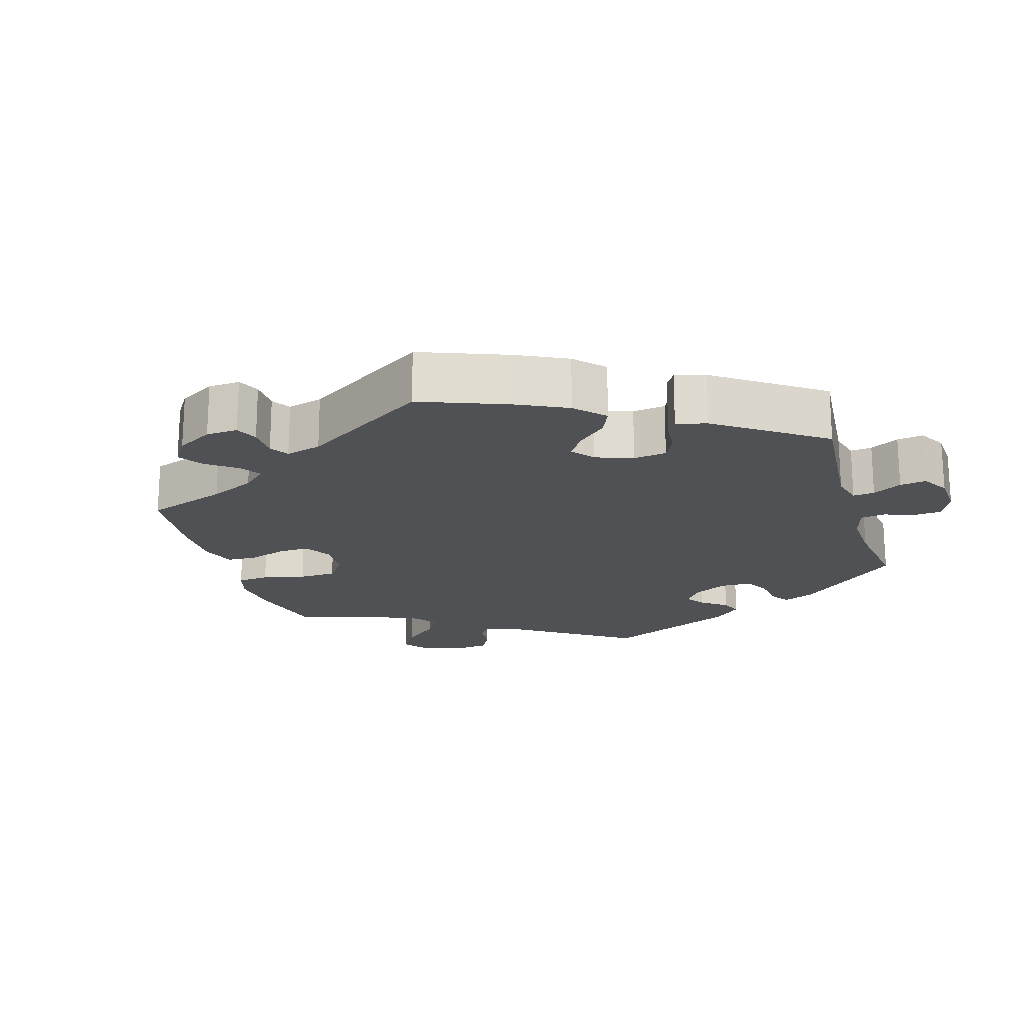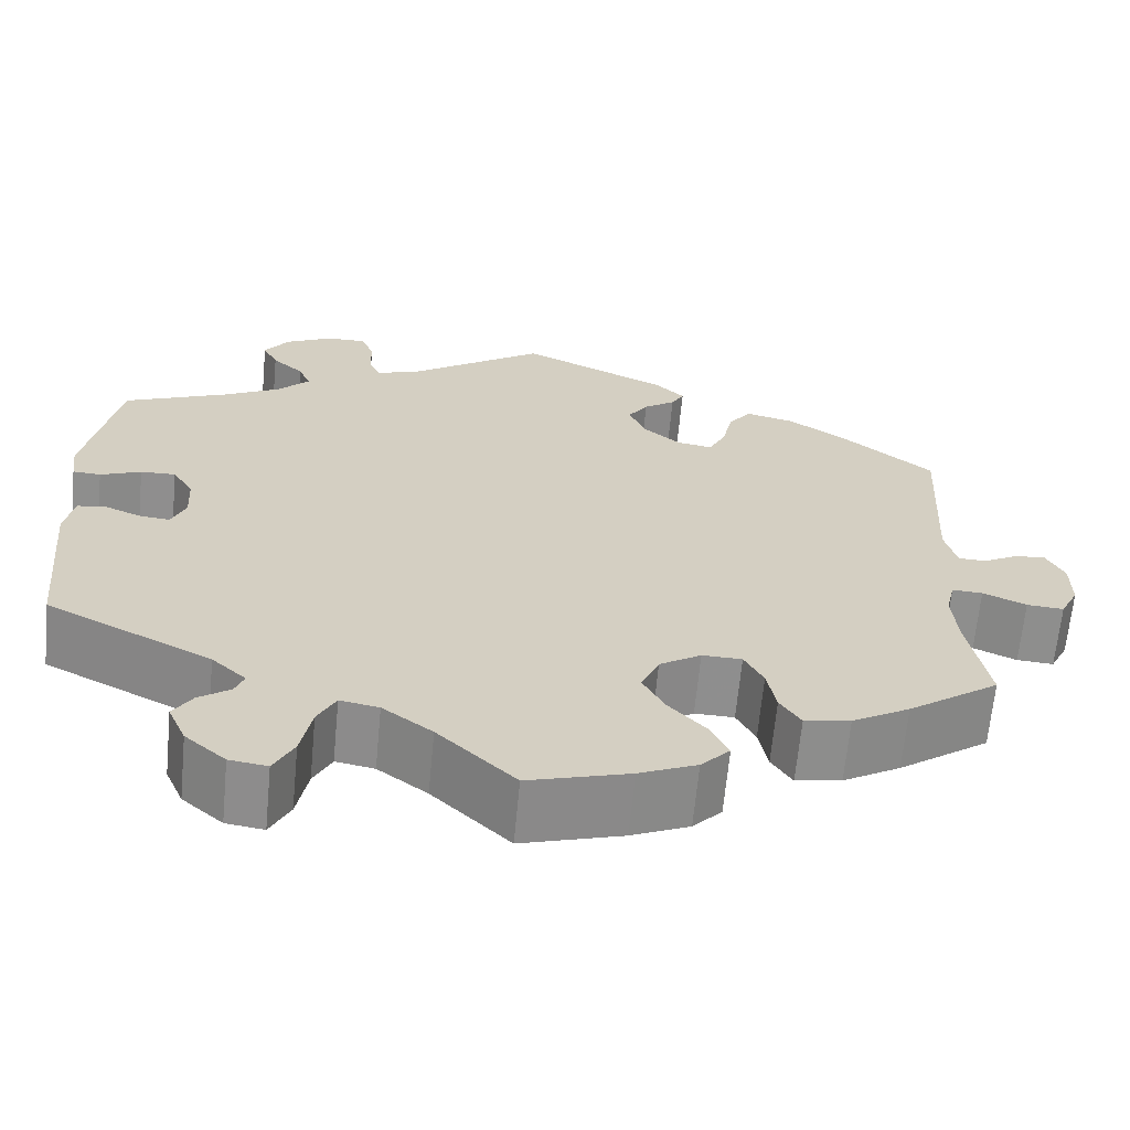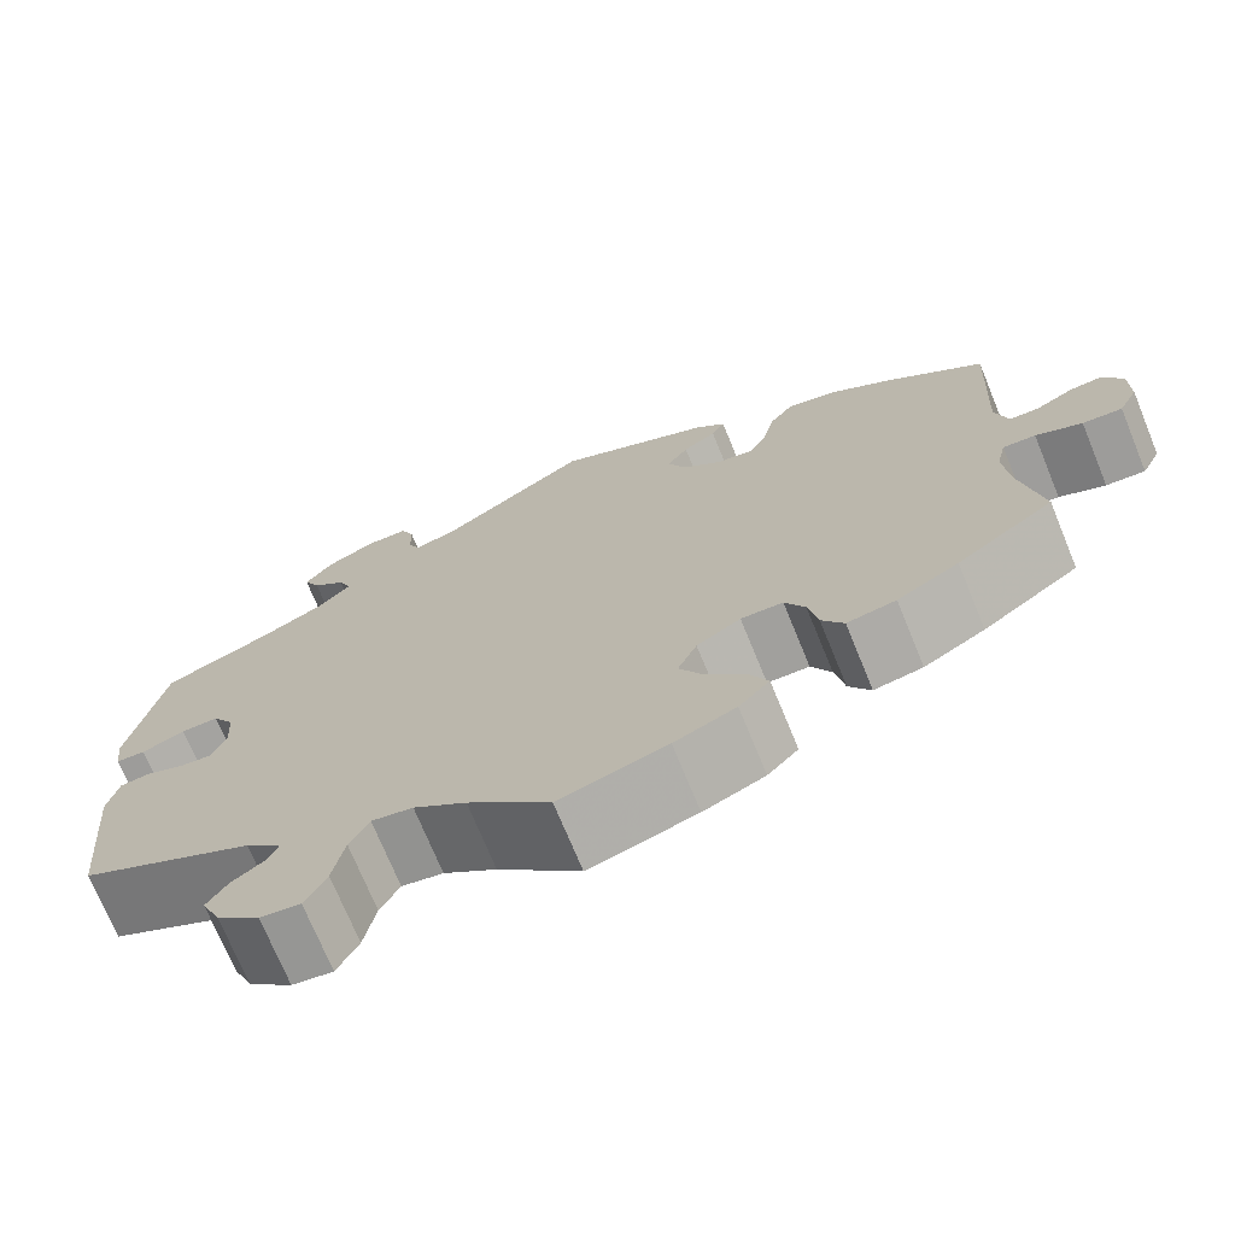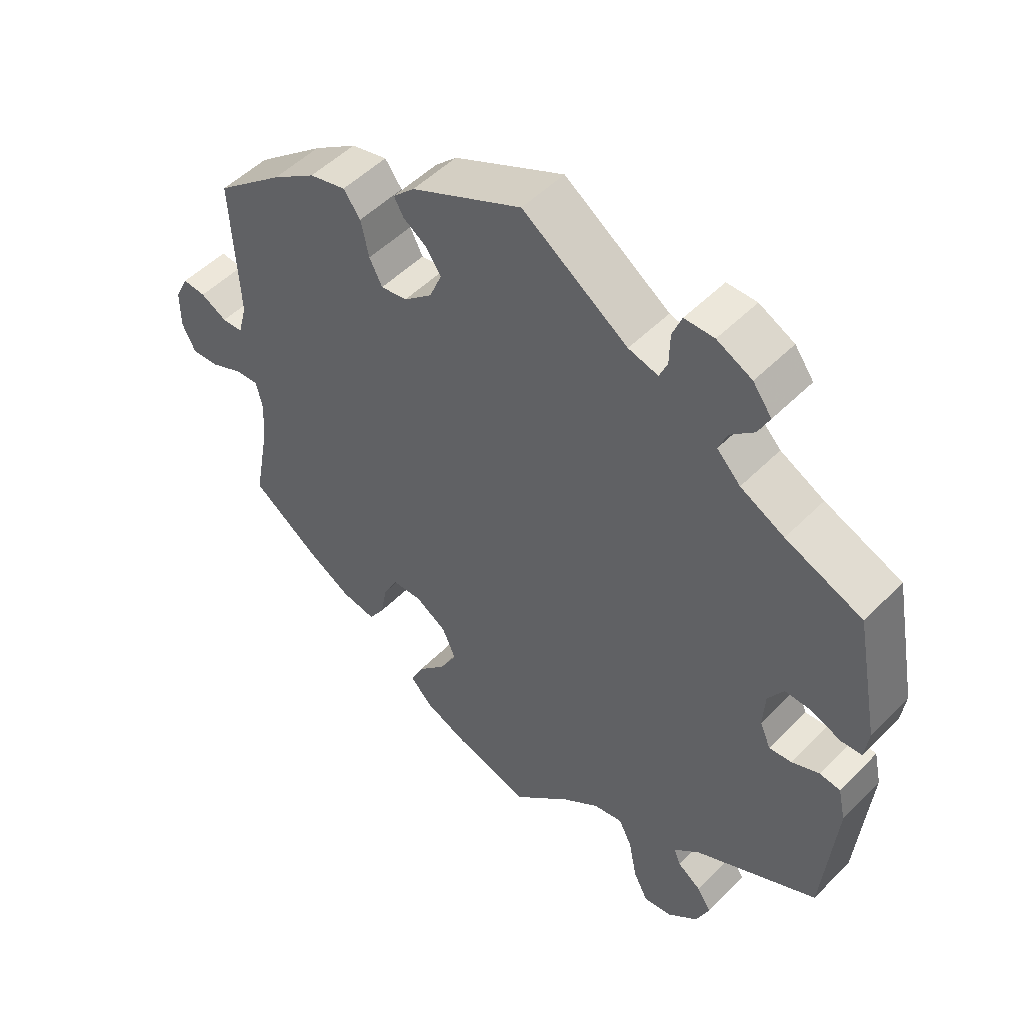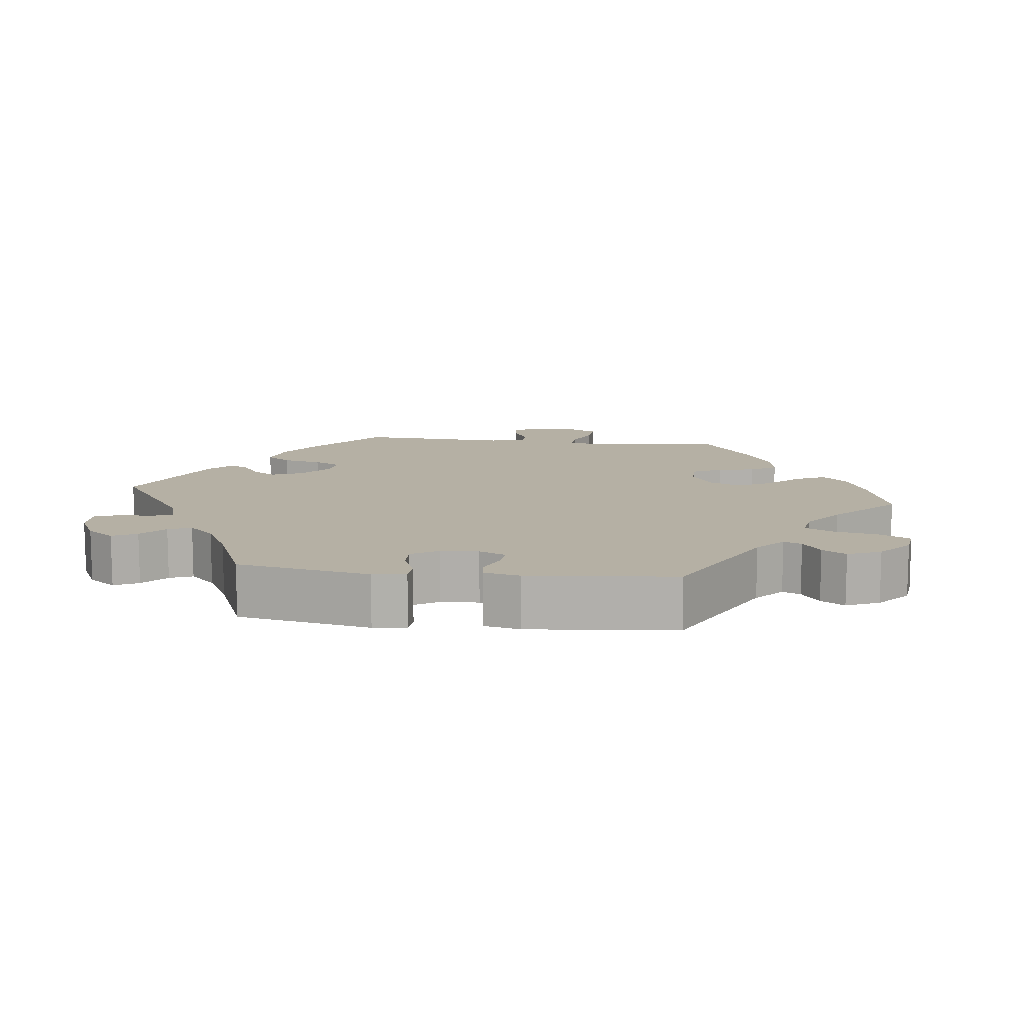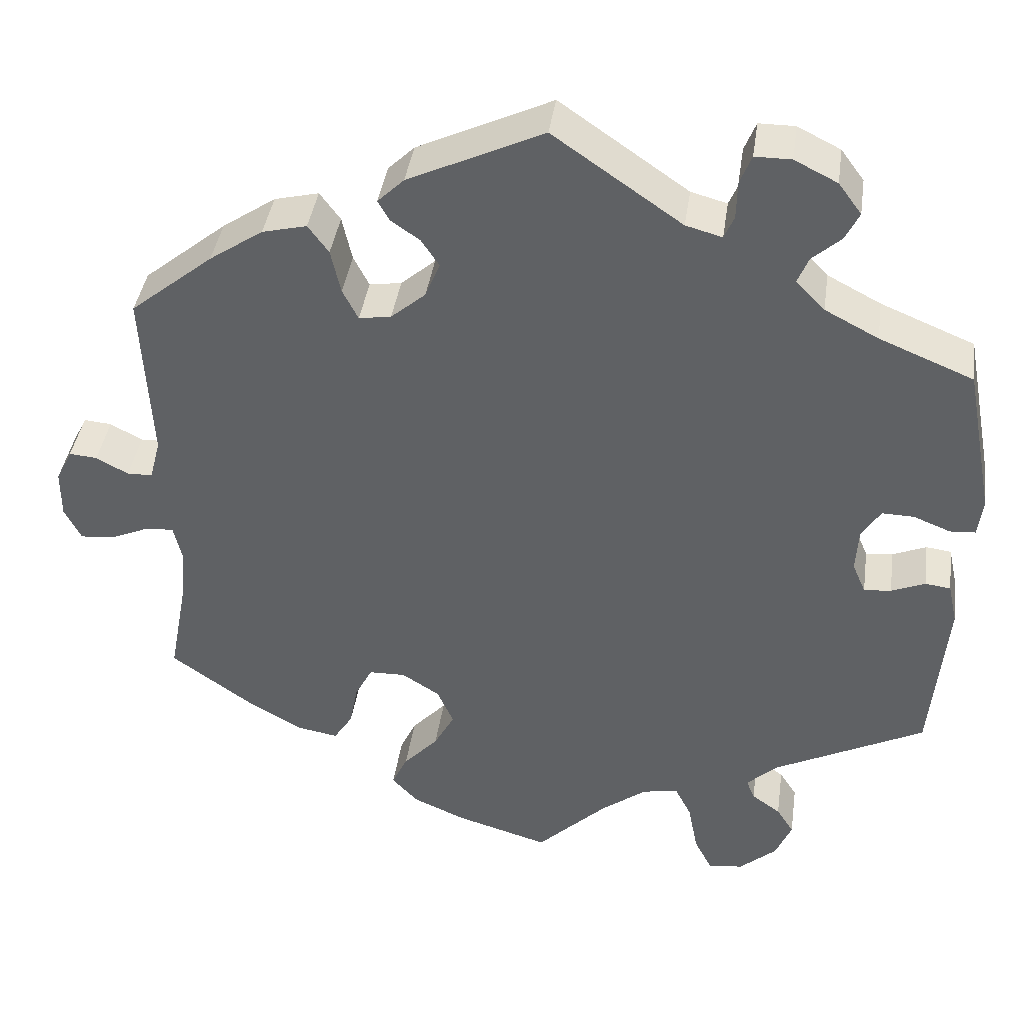
<metadata>
{"format":"obj","ext":"obj","renderer":"f3d","projection":"perspective","resolution":1024,"background":"white","views":[{"elev":-19.5,"azim":-43.2,"up":"+Y"},{"elev":-65.0,"azim":174.6,"up":"+Z"},{"elev":-72.2,"azim":-157.7,"up":"+Z"},{"elev":50.6,"azim":42.4,"up":"+Z"},{"elev":11.6,"azim":96.8,"up":"+Y"},{"elev":40.2,"azim":8.1,"up":"+Z"}]}
</metadata>
<code>
v 0.156 0.07 0.47
v 0.2 0.07 0.458
v 0.212 0.07 0.486
v 0.213 0.07 0.532
v 0.227 0.07 0.567
v 0.271 0.07 0.567
v 0.323 0.07 0.541
v 0.351 0.07 0.503
v 0.334 0.07 0.469
v 0.299 0.07 0.438
v 0.286 0.07 0.406
v 0.321 0.07 0.37
v 0.386 0.07 0.336
v 0.5 0.07 0.289
v 0.535 0.07 0.105
v 0.529 0.07 0.059
v 0.498 0.07 0.057
v 0.453 0.07 0.075
v 0.414 0.07 0.076
v 0.391 0.07 0.039
v 0.388 0.07 -0.014
v 0.404 0.07 -0.051
v 0.437 0.07 -0.048
v 0.478 0.07 -0.031
v 0.509 0.07 -0.035
v 0.52 0.07 -0.085
v 0.501 0.07 -0.289
v 0.318 0.07 -0.381
v 0.28 0.07 -0.416
v 0.29 0.07 -0.441
v 0.325 0.07 -0.466
v 0.346 0.07 -0.499
v 0.326 0.07 -0.545
v 0.281 0.07 -0.584
v 0.239 0.07 -0.59
v 0.217 0.07 -0.547
v 0.205 0.07 -0.485
v 0.185 0.07 -0.446
v 0.142 0.07 -0.454
v 0.087 0.07 -0.495
v 0.001 0.07 -0.578
v -0.111 0.07 -0.545
v -0.175 0.07 -0.517
v -0.207 0.07 -0.483
v -0.188 0.07 -0.443
v -0.146 0.07 -0.398
v -0.121 0.07 -0.352
v -0.141 0.07 -0.307
v -0.187 0.07 -0.278
v -0.231 0.07 -0.279
v -0.252 0.07 -0.319
v -0.262 0.07 -0.371
v -0.285 0.07 -0.407
v -0.336 0.07 -0.398
v -0.4 0.07 -0.361
v -0.501 0.07 -0.289
v -0.479 0.07 -0.171
v -0.473 0.07 -0.102
v -0.483 0.07 -0.059
v -0.517 0.07 -0.061
v -0.565 0.07 -0.082
v -0.606 0.07 -0.085
v -0.626 0.07 -0.045
v -0.626 0.07 0.013
v -0.606 0.07 0.053
v -0.572 0.07 0.05
v -0.533 0.07 0.029
v -0.502 0.07 0.03
v -0.489 0.07 0.08
v -0.5 0.07 0.289
v -0.399 0.07 0.371
v -0.334 0.07 0.415
v -0.28 0.07 0.428
v -0.255 0.07 0.394
v -0.243 0.07 0.34
v -0.224 0.07 0.303
v -0.185 0.07 0.309
v -0.143 0.07 0.345
v -0.125 0.07 0.388
v -0.147 0.07 0.421
v -0.182 0.07 0.445
v -0.196 0.07 0.47
v -0.164 0.07 0.501
v 0 0.07 0.578
v 0.156 0 0.47
v 0.2 0 0.458
v 0.212 0 0.486
v 0.213 0 0.532
v 0.227 0 0.567
v 0.271 0 0.567
v 0.323 0 0.541
v 0.351 0 0.503
v 0.334 0 0.469
v 0.299 0 0.438
v 0.286 0 0.406
v 0.321 0 0.37
v 0.386 0 0.336
v 0.5 0 0.289
v 0.535 0 0.105
v 0.529 0 0.059
v 0.498 0 0.057
v 0.453 0 0.075
v 0.414 0 0.076
v 0.391 0 0.039
v 0.388 0 -0.014
v 0.404 0 -0.051
v 0.437 0 -0.048
v 0.478 0 -0.031
v 0.509 0 -0.035
v 0.52 0 -0.085
v 0.501 0 -0.289
v 0.318 0 -0.381
v 0.28 0 -0.416
v 0.29 0 -0.441
v 0.325 0 -0.466
v 0.346 0 -0.499
v 0.326 0 -0.545
v 0.281 0 -0.584
v 0.239 0 -0.59
v 0.217 0 -0.547
v 0.205 0 -0.485
v 0.185 0 -0.446
v 0.142 0 -0.454
v 0.087 0 -0.495
v 0.001 0 -0.578
v -0.111 0 -0.545
v -0.175 0 -0.517
v -0.207 0 -0.483
v -0.188 0 -0.443
v -0.146 0 -0.398
v -0.121 0 -0.352
v -0.141 0 -0.307
v -0.187 0 -0.278
v -0.231 0 -0.279
v -0.252 0 -0.319
v -0.262 0 -0.371
v -0.285 0 -0.407
v -0.336 0 -0.398
v -0.4 0 -0.361
v -0.501 0 -0.289
v -0.479 0 -0.171
v -0.473 0 -0.102
v -0.483 0 -0.059
v -0.517 0 -0.061
v -0.565 0 -0.082
v -0.606 0 -0.085
v -0.626 0 -0.045
v -0.626 0 0.013
v -0.606 0 0.053
v -0.572 0 0.05
v -0.533 0 0.029
v -0.502 0 0.03
v -0.489 0 0.08
v -0.5 0 0.289
v -0.399 0 0.371
v -0.334 0 0.415
v -0.28 0 0.428
v -0.255 0 0.394
v -0.243 0 0.34
v -0.224 0 0.303
v -0.185 0 0.309
v -0.143 0 0.345
v -0.125 0 0.388
v -0.147 0 0.421
v -0.182 0 0.445
v -0.196 0 0.47
v -0.164 0 0.501
v 0 0 0.578
f 83 84 1
f 80 81 82 83
f 79 80 83 1
f 78 79 1 2
f 77 78 2
f 72 73 74 75
f 72 75 76
f 69 70 71 72
f 68 69 72 76
f 64 65 66 67
f 64 67 68
f 63 64 68
f 60 61 62 63
f 59 60 63 68
f 58 59 68 76
f 54 55 56 57
f 51 52 53 54
f 50 51 54 57
f 49 50 57 58
f 43 44 45 46
f 43 46 47
f 40 41 42 43
f 39 40 43 47
f 38 39 47 48
f 34 35 36 37
f 34 37 38
f 33 34 38
f 30 31 32 33
f 29 30 33 38
f 28 29 38 48
f 23 24 25 26
f 22 23 26 27
f 21 22 27 28
f 15 16 17 18
f 13 14 15 18
f 12 13 18 19
f 11 12 19 20
f 7 8 9 10
f 7 10 11
f 6 7 11
f 3 4 5 6
f 2 3 6 11
f 77 2 11 20
f 49 58 76 77
f 28 48 49 77
f 20 21 28 77
f 85 168 167
f 167 166 165 164
f 85 167 164 163
f 86 85 163 162
f 86 162 161
f 159 158 157 156
f 160 159 156
f 156 155 154 153
f 160 156 153 152
f 151 150 149 148
f 152 151 148
f 152 148 147
f 147 146 145 144
f 152 147 144 143
f 160 152 143 142
f 141 140 139 138
f 138 137 136 135
f 141 138 135 134
f 142 141 134 133
f 130 129 128 127
f 131 130 127
f 127 126 125 124
f 131 127 124 123
f 132 131 123 122
f 121 120 119 118
f 122 121 118
f 122 118 117
f 117 116 115 114
f 122 117 114 113
f 132 122 113 112
f 110 109 108 107
f 111 110 107 106
f 112 111 106 105
f 102 101 100 99
f 102 99 98 97
f 103 102 97 96
f 104 103 96 95
f 94 93 92 91
f 95 94 91
f 95 91 90
f 90 89 88 87
f 95 90 87 86
f 104 95 86 161
f 161 160 142 133
f 161 133 132 112
f 161 112 105 104
f 1 85 86 2
f 2 86 87 3
f 3 87 88 4
f 4 88 89 5
f 5 89 90 6
f 6 90 91 7
f 7 91 92 8
f 8 92 93 9
f 9 93 94 10
f 10 94 95 11
f 11 95 96 12
f 12 96 97 13
f 13 97 98 14
f 14 98 99 15
f 15 99 100 16
f 16 100 101 17
f 17 101 102 18
f 18 102 103 19
f 19 103 104 20
f 20 104 105 21
f 21 105 106 22
f 22 106 107 23
f 23 107 108 24
f 24 108 109 25
f 25 109 110 26
f 26 110 111 27
f 27 111 112 28
f 28 112 113 29
f 29 113 114 30
f 30 114 115 31
f 31 115 116 32
f 32 116 117 33
f 33 117 118 34
f 34 118 119 35
f 35 119 120 36
f 36 120 121 37
f 37 121 122 38
f 38 122 123 39
f 39 123 124 40
f 40 124 125 41
f 41 125 126 42
f 42 126 127 43
f 43 127 128 44
f 44 128 129 45
f 45 129 130 46
f 46 130 131 47
f 47 131 132 48
f 48 132 133 49
f 49 133 134 50
f 50 134 135 51
f 51 135 136 52
f 52 136 137 53
f 53 137 138 54
f 54 138 139 55
f 55 139 140 56
f 56 140 141 57
f 57 141 142 58
f 58 142 143 59
f 59 143 144 60
f 60 144 145 61
f 61 145 146 62
f 62 146 147 63
f 63 147 148 64
f 64 148 149 65
f 65 149 150 66
f 66 150 151 67
f 67 151 152 68
f 68 152 153 69
f 69 153 154 70
f 70 154 155 71
f 71 155 156 72
f 72 156 157 73
f 73 157 158 74
f 74 158 159 75
f 75 159 160 76
f 76 160 161 77
f 77 161 162 78
f 78 162 163 79
f 79 163 164 80
f 80 164 165 81
f 81 165 166 82
f 82 166 167 83
f 83 167 168 84
f 84 168 85 1

</code>
